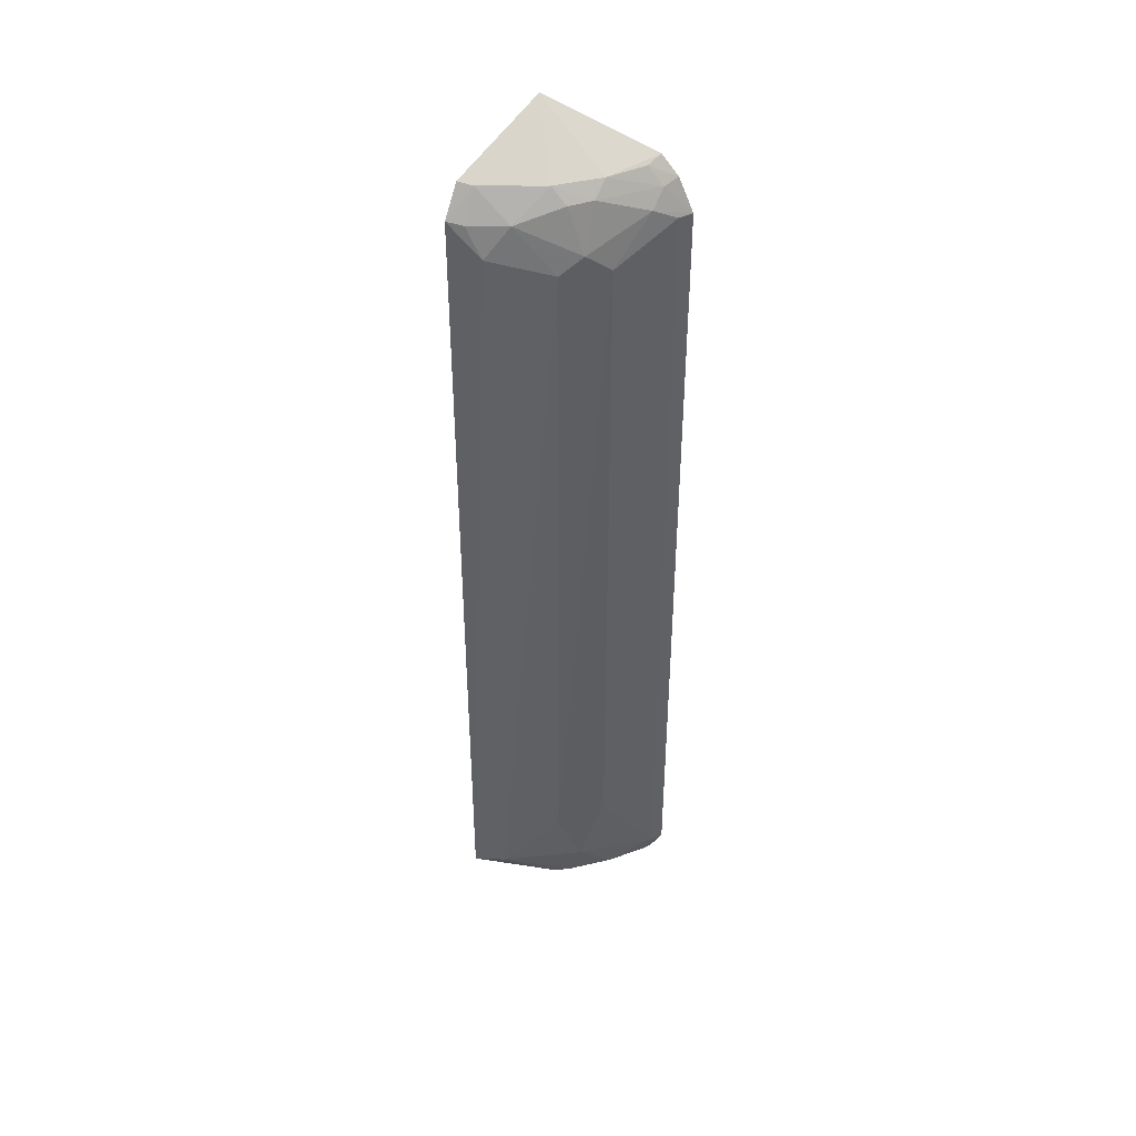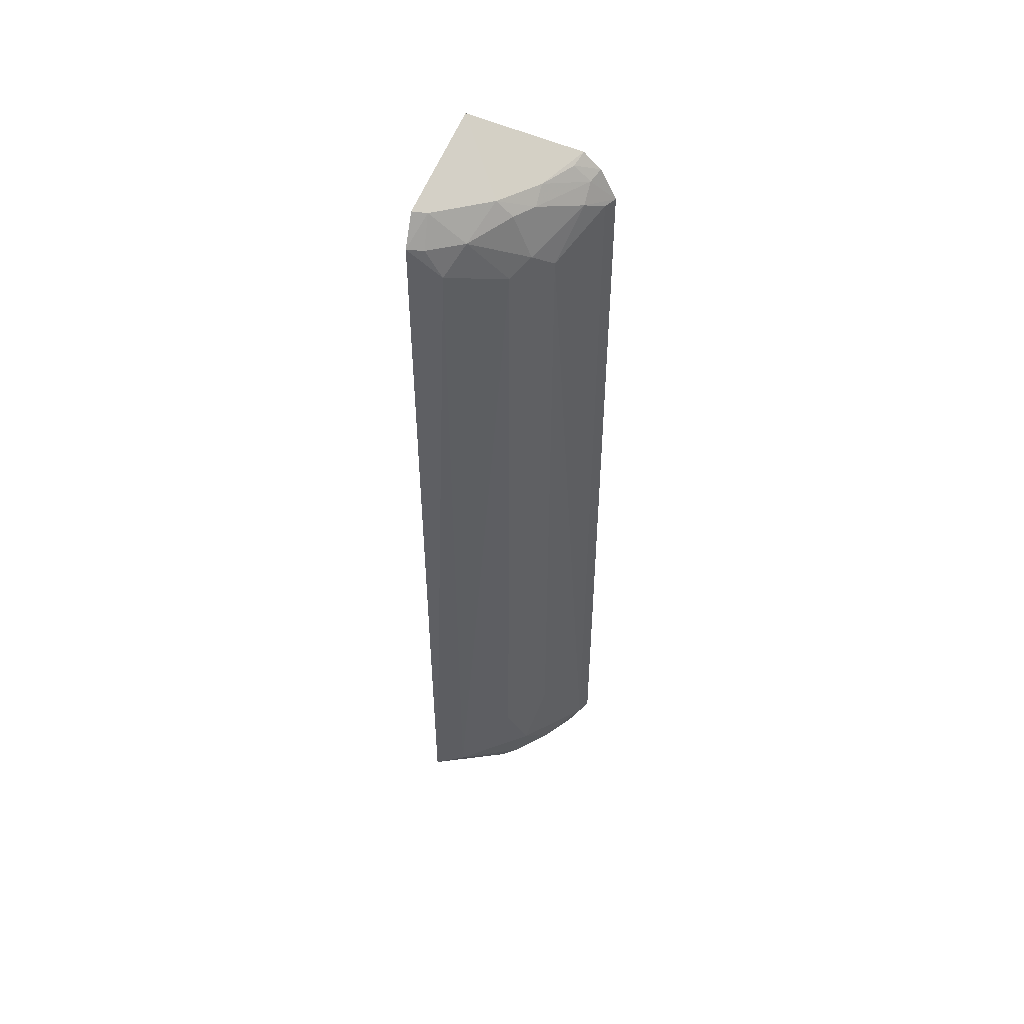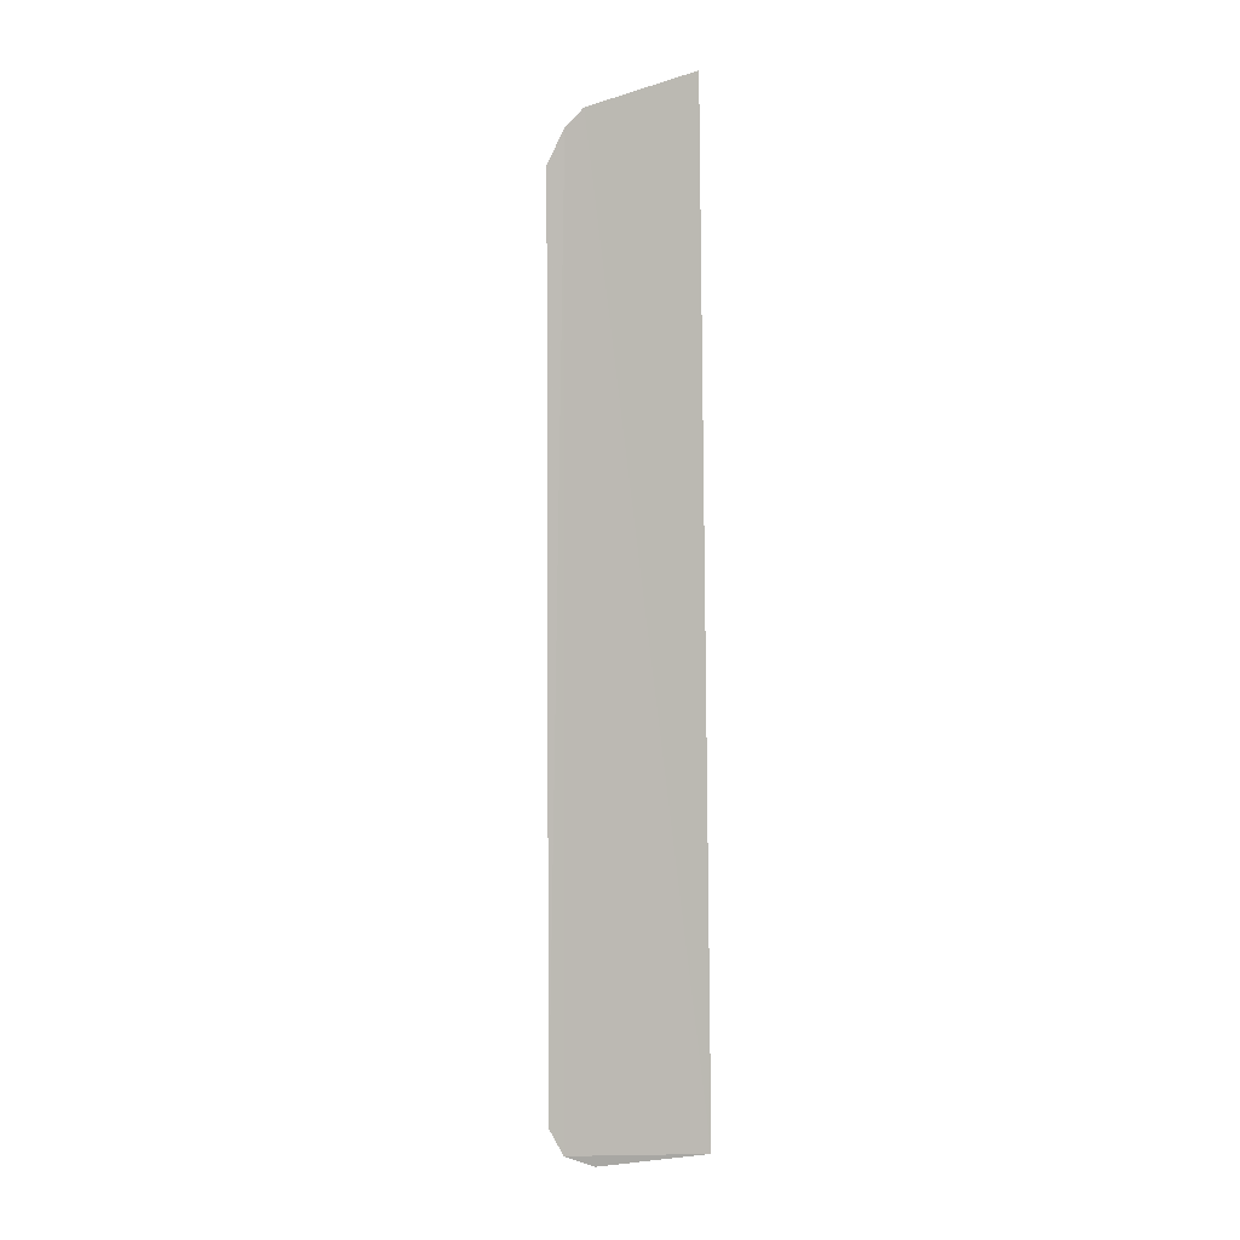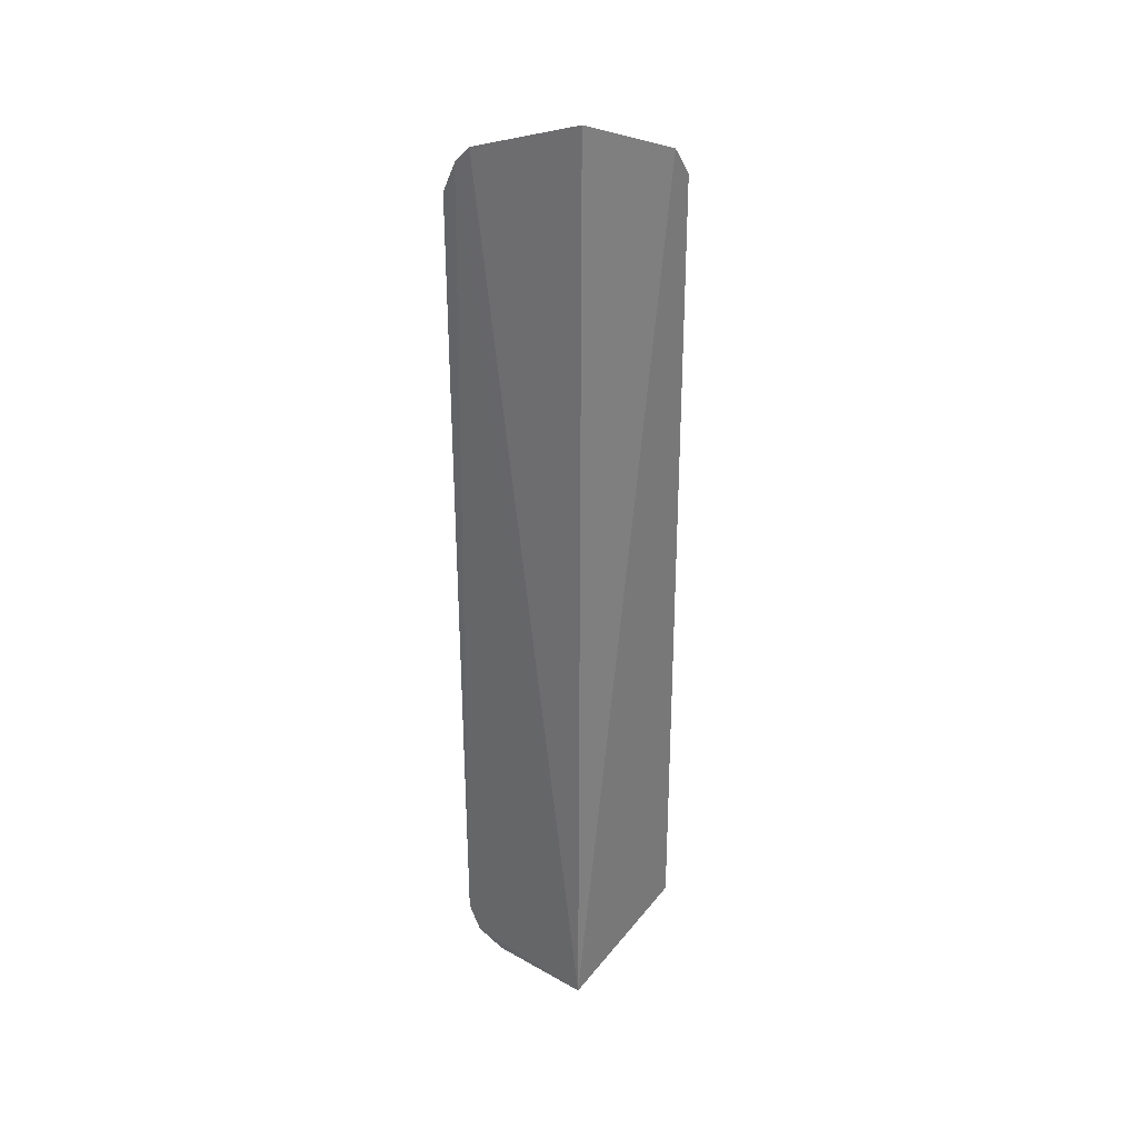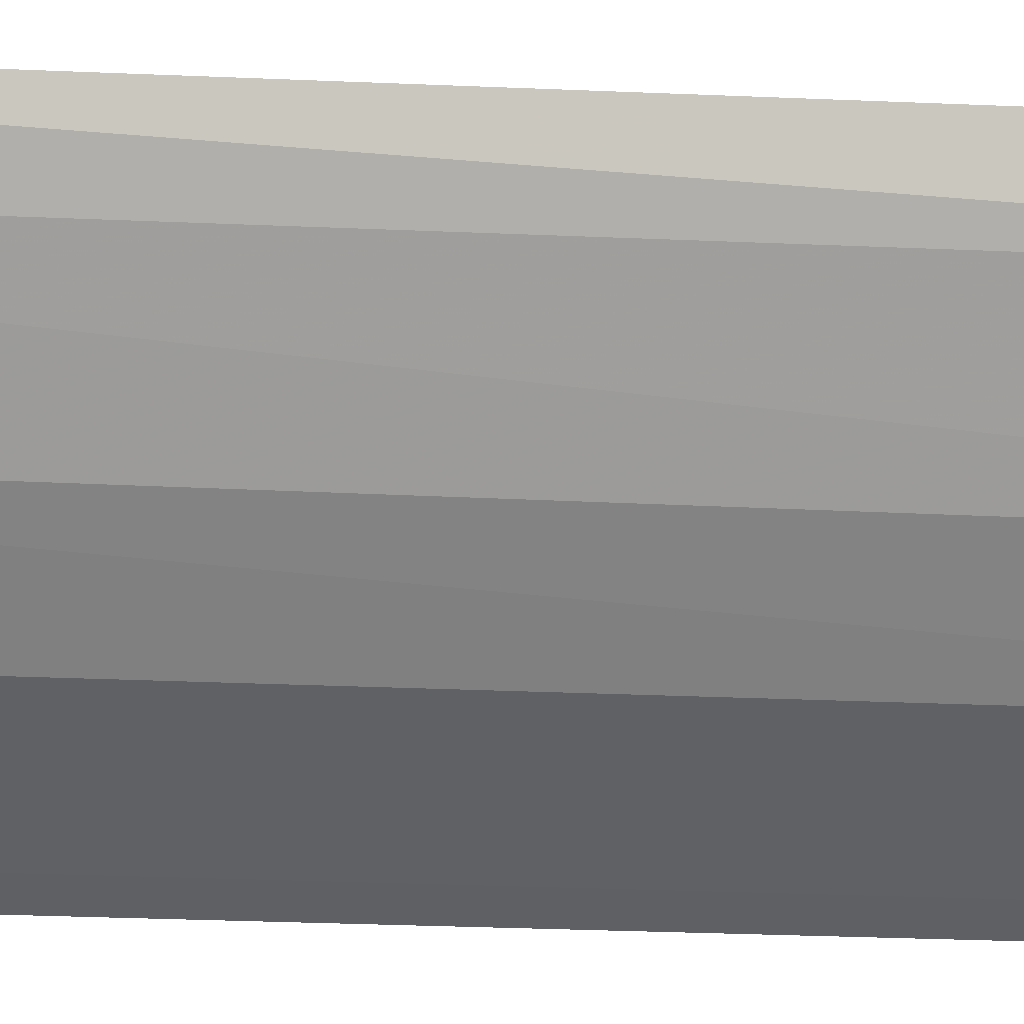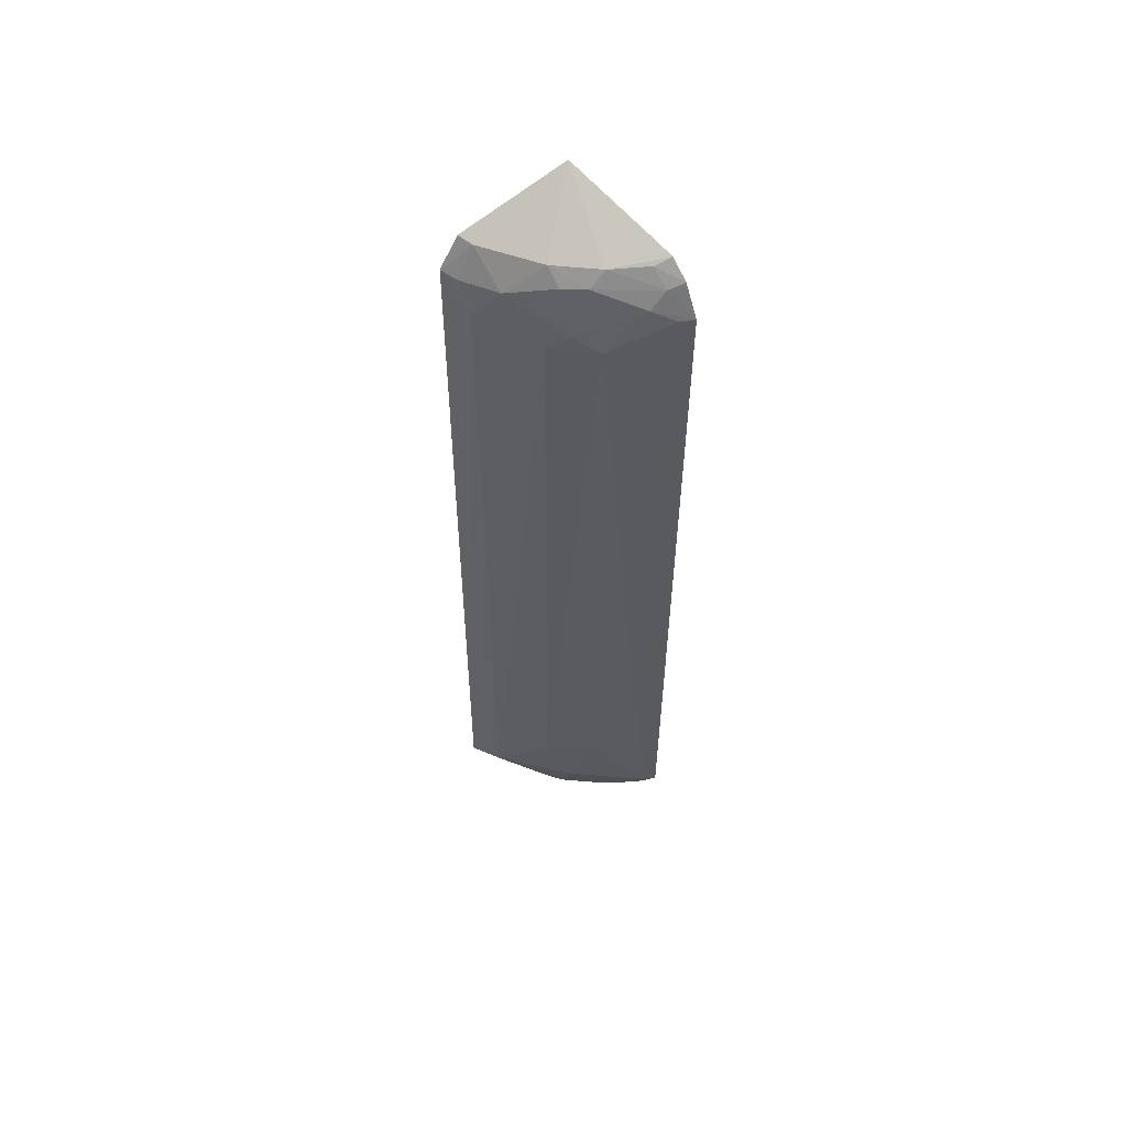
<metadata>
{"format":"obj","ext":"obj","renderer":"f3d","projection":"perspective","resolution":1024,"background":"white","views":[{"elev":43.1,"azim":-58.5,"up":"+Z"},{"elev":49.4,"azim":-73.4,"up":"+Z"},{"elev":5.3,"azim":78.1,"up":"+Z"},{"elev":32.8,"azim":131.7,"up":"+Z"},{"elev":-15.2,"azim":-97.1,"up":"+Y"},{"elev":57.3,"azim":-37.6,"up":"+Z"}]}
</metadata>
<code>
v -0.01429 -0.01233 0.0769
v -0.01225 -0.02207 0.07249
v -0.01236 -0.02074 0.07387
v -0.01318 -0.01143 0.0008317
v -0.02433 -0.01106 0.005192
v -0.02356 -0.01068 0.07132
v -0.01234 -0.02337 0.003822
v -0.01877 -0.01726 0.07206
v -0.02201 -0.01067 0.07358
v -0.01696 -0.01702 0.0008439
v -0.01613 -0.01864 0.07333
v -0.01748 -0.02011 0.06726
v -0.02149 -0.01458 0.0711
v -0.01874 -0.01763 0.002065
v -0.01946 -0.01643 0.001775
v -0.01272 -0.01997 0.0006712
v -0.01472 -0.0215 0.07092
v -0.01362 -0.02037 0.07349
v -0.01881 -0.01599 0.07325
v -0.02162 -0.01177 0.07337
v -0.01883 -0.01868 0.06863
v -0.02298 -0.01321 0.06877
v -0.01742 -0.02014 0.01115
v -0.02315 -0.01335 0.005284
v -0.01676 -0.018 0.001076
v -0.01242 -0.02228 0.001715
v -0.01738 -0.01856 0.07219
v -0.01226 -0.02331 0.07
v -0.01344 -0.0216 0.07216
v -0.02306 -0.01191 0.07108
v -0.02014 -0.01738 0.0673
v -0.01885 -0.01867 0.005201
v -0.01334 -0.02282 0.003853
v -0.01401 -0.01968 0.0008751
v -0.01606 -0.02008 0.002026
v -0.01328 -0.02274 0.06999
v -0.02033 -0.01725 0.009971
v -0.0135 -0.02188 0.002012
f 1 3 4
f 3 2 4
f 9 1 4
f 9 4 5
f 9 5 6
f 11 3 1
f 15 5 4
f 15 4 10
f 16 10 4
f 18 2 3
f 18 3 11
f 19 13 8
f 19 11 1
f 20 9 6
f 20 13 19
f 20 19 1
f 20 1 9
f 21 8 13
f 21 12 17
f 22 6 5
f 24 15 14
f 24 5 15
f 24 22 5
f 25 15 10
f 25 14 15
f 26 16 4
f 26 4 2
f 26 2 7
f 27 21 17
f 27 8 21
f 27 19 8
f 27 11 19
f 28 7 2
f 29 2 18
f 29 28 2
f 29 17 28
f 29 18 11
f 29 27 17
f 29 11 27
f 30 20 6
f 30 13 20
f 30 22 13
f 30 6 22
f 31 21 13
f 31 13 22
f 31 22 24
f 31 12 21
f 32 24 14
f 33 12 23
f 33 7 28
f 33 23 32
f 34 25 10
f 34 10 16
f 34 26 25
f 34 16 26
f 35 14 25
f 35 25 26
f 35 33 32
f 35 32 14
f 36 28 17
f 36 17 12
f 36 33 28
f 36 12 33
f 37 31 24
f 37 24 32
f 37 12 31
f 37 32 23
f 37 23 12
f 38 26 7
f 38 7 33
f 38 35 26
f 38 33 35

</code>
